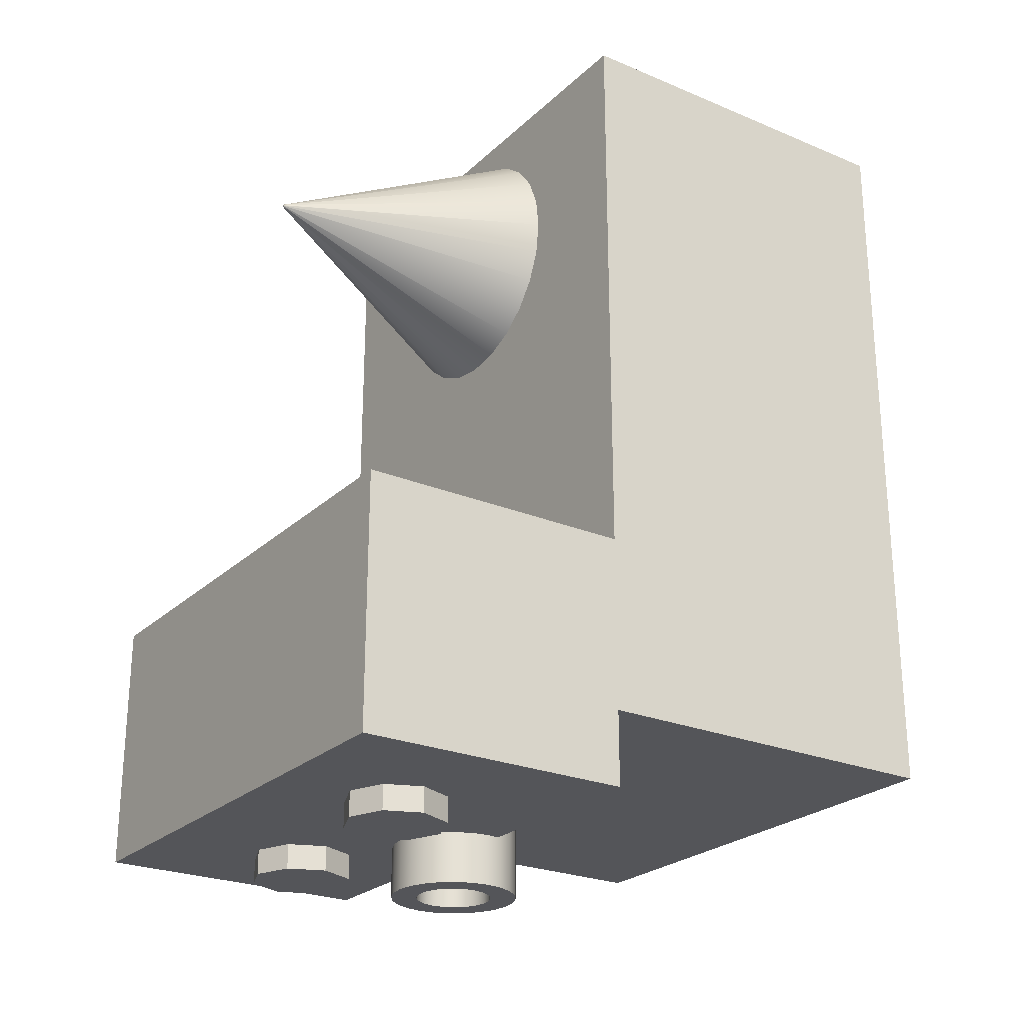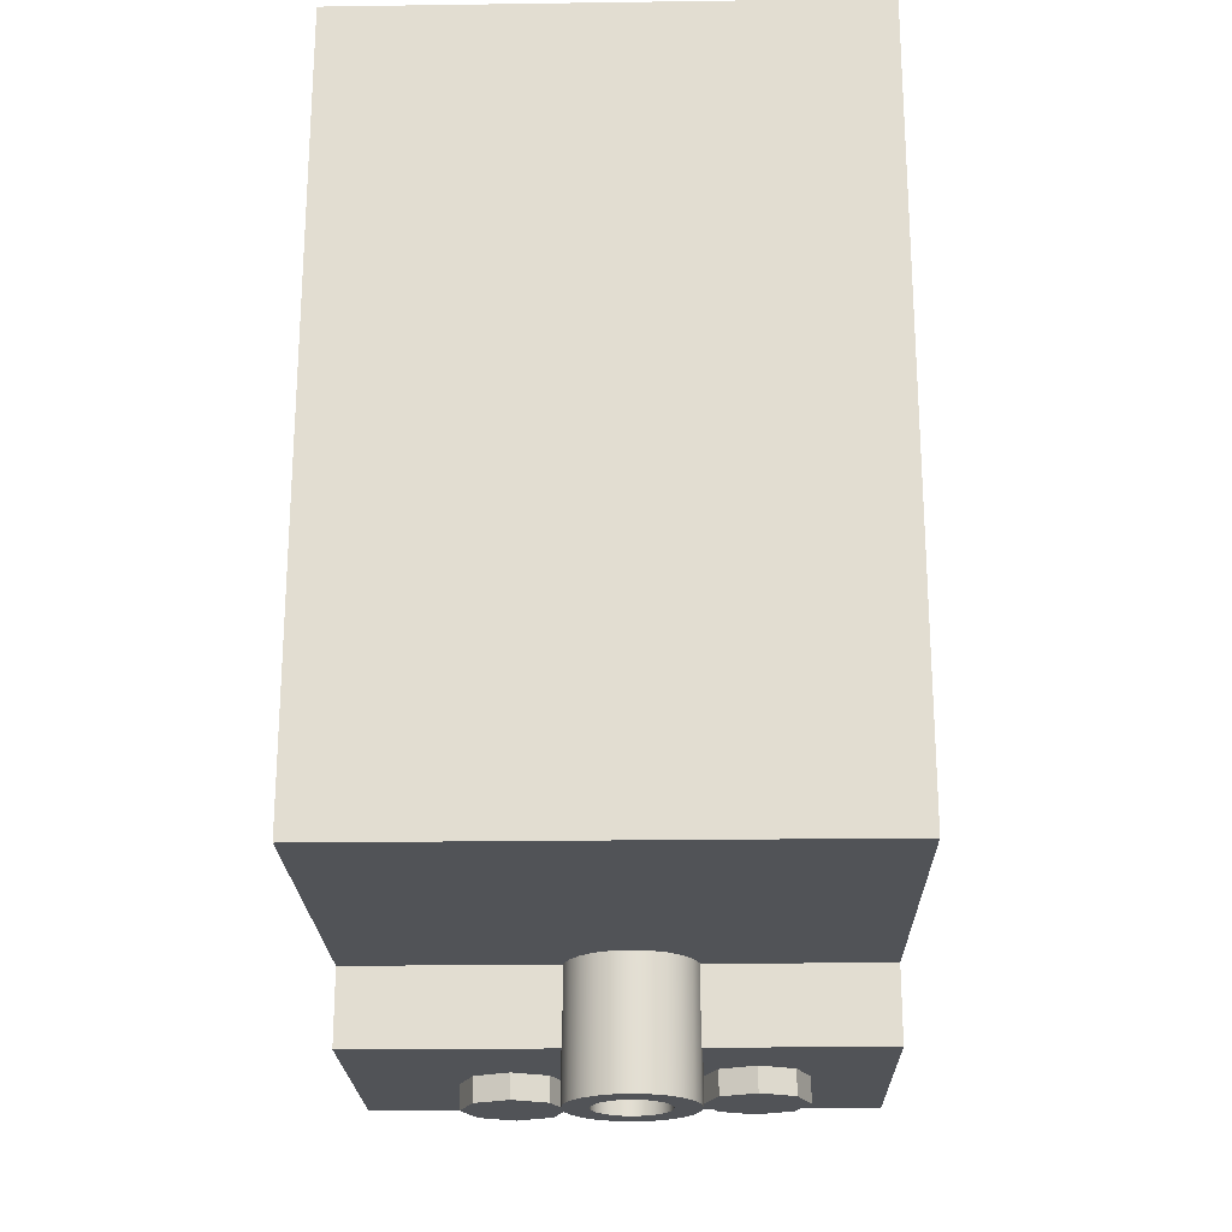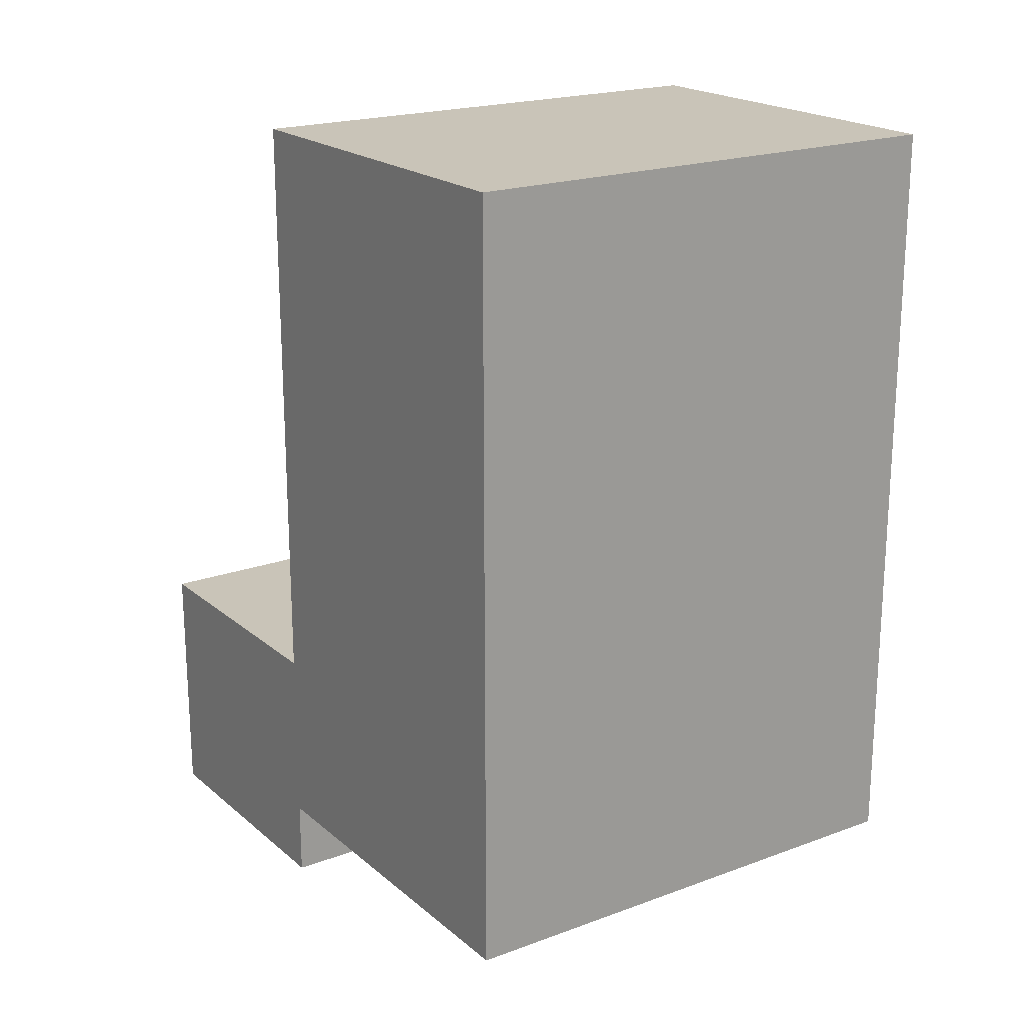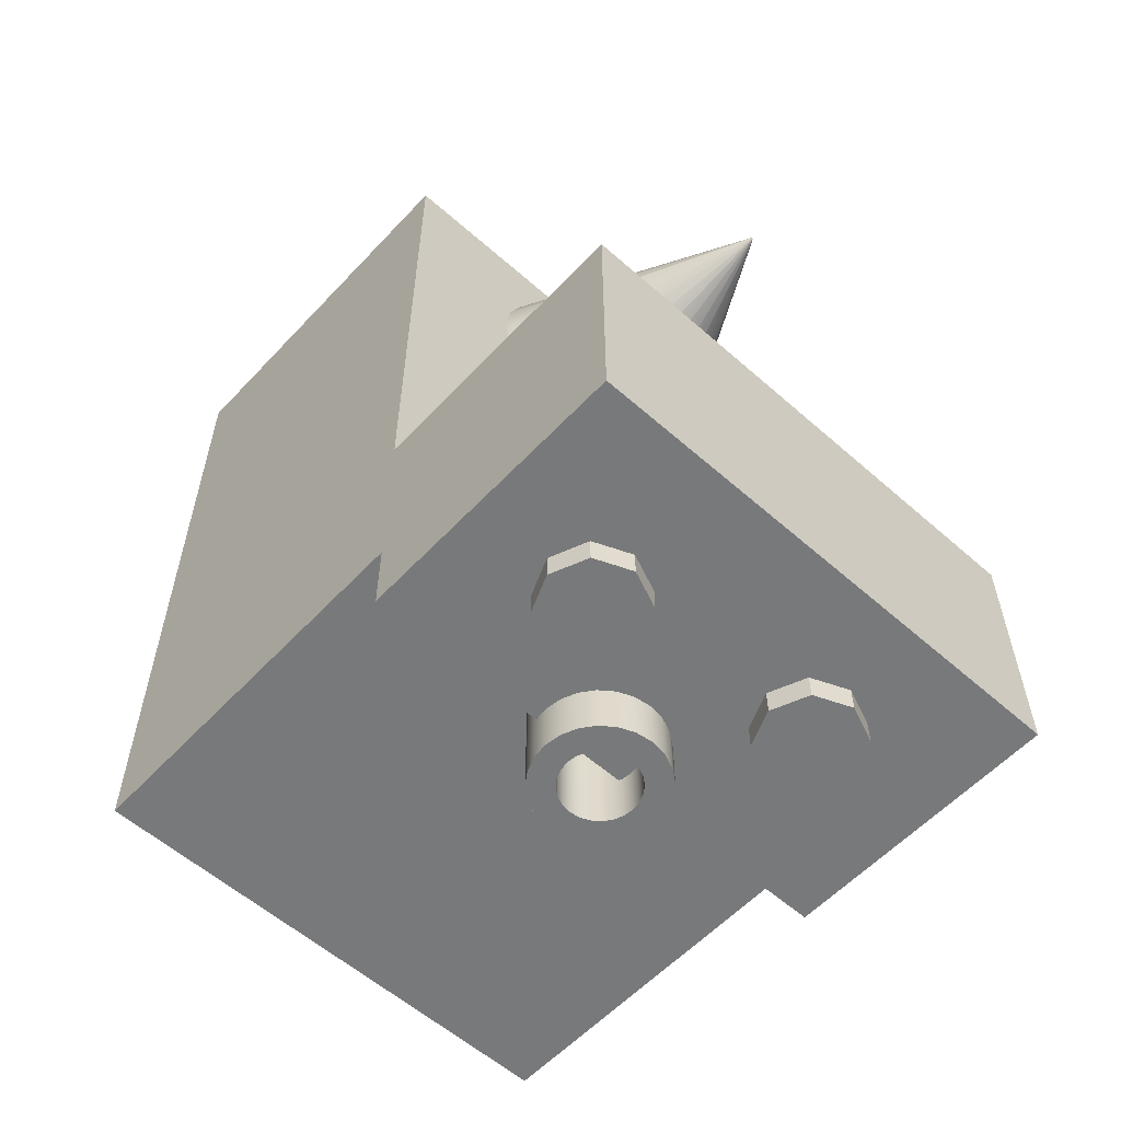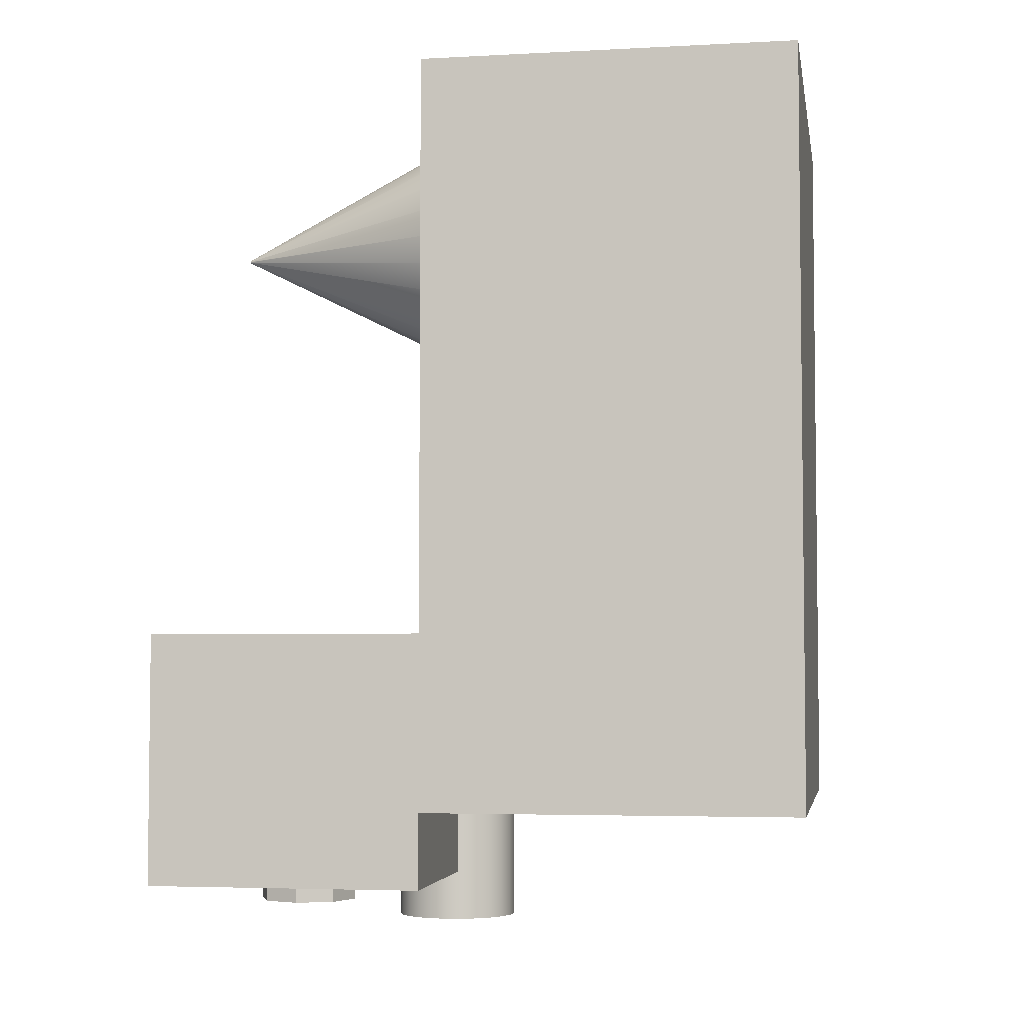
<metadata>
{"format":"obj","ext":"obj","renderer":"f3d","projection":"perspective","resolution":1024,"background":"white","views":[{"elev":-24.8,"azim":-124.3,"up":"+Z"},{"elev":-22.0,"azim":1.4,"up":"+Z"},{"elev":20.1,"azim":-34.1,"up":"+Z"},{"elev":-57.7,"azim":137.5,"up":"+Z"},{"elev":-4.3,"azim":-80.3,"up":"+Z"}]}
</metadata>
<code>
g mergedBlocks
v 0.3 0 0.3
v 0.3 0 -0.3
v -0.1 0 0.3
v -0.1 0 -0.3
v -0.1 0.3 -0.3
v -0.1 0.3 0.3
v 0.3 0.3 -0.3
v 0.3 0.3 0.3
v 0.3 0.3 -0.16
v 0.3 0.3 -0.36
v -0.1 0.3 -0.16
v -0.1 0.3 -0.36
v -0.1 0.52 -0.36
v -0.1 0.52 -0.16
v 0.3 0.52 -0.36
v 0.3 0.52 -0.16
v 0.2 0.3 0.18
v 0.1966 0.3 0.1541
v 0.1966 0.3 0.2059
v 0.1866 0.3 0.23
v 0.1866 0.3 0.13
v 0.1707 0.3 0.2507
v 0.1707 0.3 0.1093
v 0.15 0.3 0.2666
v 0.15 0.3 0.0934
v 0.1259 0.3 0.08341
v 0.1259 0.3 0.2766
v 0.1 0.3 0.28
v 0.1 0.3 0.08
v 0.07412 0.3 0.2766
v 0.07412 0.3 0.08341
v 0.05 0.3 0.0934
v 0.05 0.3 0.2666
v 0.02929 0.3 0.1093
v 0.02929 0.3 0.2507
v 0.0134 0.3 0.23
v 0.0134 0.3 0.13
v 0.003407 0.3 0.2059
v 0.003407 0.3 0.1541
v 0 0.3 0.18
v 0.101 0.5 0.18
v 0.101 0.5 0.1803
v 0.101 0.5 0.1797
v 0.1009 0.5 0.1795
v 0.1009 0.5 0.1805
v 0.1007 0.5 0.1793
v 0.1007 0.5 0.1807
v 0.1005 0.5 0.1791
v 0.1005 0.5 0.1809
v 0.1003 0.5 0.179
v 0.1003 0.5 0.181
v 0.1 0.5 0.179
v 0.1 0.5 0.181
v 0.09974 0.5 0.179
v 0.09974 0.5 0.181
v 0.0995 0.5 0.1791
v 0.0995 0.5 0.1809
v 0.09929 0.5 0.1793
v 0.09929 0.5 0.1807
v 0.09913 0.5 0.1795
v 0.09913 0.5 0.1805
v 0.09903 0.5 0.1797
v 0.09903 0.5 0.1803
v 0.099 0.5 0.18
v 0.24 0.4 -0.38
v 0.2283 0.4283 -0.38
v 0.2283 0.3717 -0.38
v 0.2 0.36 -0.38
v 0.2 0.44 -0.38
v 0.1717 0.3717 -0.38
v 0.1717 0.4283 -0.38
v 0.16 0.4 -0.38
v 0.2283 0.3717 -0.34
v 0.24 0.4 -0.34
v 0.1717 0.3717 -0.34
v 0.2 0.36 -0.34
v 0.2283 0.4283 -0.34
v 0.16 0.4 -0.34
v 0.1717 0.4283 -0.34
v 0.2 0.44 -0.34
v 0.06 0.42 -0.38
v 0.04828 0.4483 -0.38
v 0.04828 0.3917 -0.38
v 0.02 0.38 -0.38
v 0.02 0.46 -0.38
v -0.008284 0.3917 -0.38
v -0.008284 0.4483 -0.38
v -0.02 0.42 -0.38
v 0.04828 0.3917 -0.34
v 0.06 0.42 -0.34
v -0.008284 0.3917 -0.34
v 0.02 0.38 -0.34
v 0.04828 0.4483 -0.34
v -0.02 0.42 -0.34
v -0.008284 0.4483 -0.34
v 0.02 0.46 -0.34
v 0.1533 0.335 -0.2
v 0.1533 0.335 -0.4
v 0.1583 0.3229 -0.2
v 0.1583 0.3229 -0.4
v 0.16 0.31 -0.2
v 0.16 0.31 -0.4
v 0.1583 0.2971 -0.2
v 0.1583 0.2971 -0.4
v 0.1533 0.285 -0.2
v 0.1533 0.285 -0.4
v 0.1454 0.3454 -0.4
v 0.1454 0.3454 -0.2
v 0.1454 0.2746 -0.2
v 0.1454 0.2746 -0.4
v 0.135 0.2667 -0.4
v 0.135 0.2667 -0.2
v 0.1229 0.2617 -0.4
v 0.1229 0.2617 -0.2
v 0.11 0.26 -0.4
v 0.11 0.26 -0.2
v 0.09706 0.2617 -0.4
v 0.09706 0.2617 -0.2
v 0.135 0.3533 -0.2
v 0.135 0.3533 -0.4
v 0.1229 0.3583 -0.2
v 0.1229 0.3583 -0.4
v 0.11 0.36 -0.2
v 0.11 0.36 -0.4
v 0.09706 0.3583 -0.2
v 0.09706 0.3583 -0.4
v 0.085 0.2667 -0.4
v 0.085 0.2667 -0.2
v 0.07464 0.2746 -0.4
v 0.07464 0.2746 -0.2
v 0.0667 0.285 -0.2
v 0.0667 0.285 -0.4
v 0.0617 0.2971 -0.2
v 0.0617 0.2971 -0.4
v 0.06 0.31 -0.2
v 0.06 0.31 -0.4
v 0.0617 0.3229 -0.2
v 0.0617 0.3229 -0.4
v 0.0667 0.335 -0.2
v 0.0667 0.335 -0.4
v 0.07464 0.3454 -0.2
v 0.07464 0.3454 -0.4
v 0.085 0.3533 -0.4
v 0.085 0.3533 -0.2
v 0.1397 0.31 -0.4
v 0.1386 0.3023 -0.4
v 0.1357 0.2952 -0.4
v 0.131 0.289 -0.4
v 0.1248 0.2843 -0.4
v 0.1177 0.2814 -0.4
v 0.11 0.2803 -0.4
v 0.1023 0.2814 -0.4
v 0.09517 0.2843 -0.4
v 0.08903 0.289 -0.4
v 0.08431 0.2952 -0.4
v 0.08135 0.3023 -0.4
v 0.08034 0.31 -0.4
v 0.08135 0.3177 -0.4
v 0.08431 0.3248 -0.4
v 0.08903 0.331 -0.4
v 0.09517 0.3357 -0.4
v 0.1023 0.3386 -0.4
v 0.11 0.3397 -0.4
v 0.1177 0.3386 -0.4
v 0.1248 0.3357 -0.4
v 0.131 0.331 -0.4
v 0.1357 0.3248 -0.4
v 0.1386 0.3177 -0.4
v 0.1397 0.31 -0.2
v 0.1386 0.3177 -0.2
v 0.1357 0.3248 -0.2
v 0.131 0.331 -0.2
v 0.1248 0.3357 -0.2
v 0.1177 0.3386 -0.2
v 0.11 0.3397 -0.2
v 0.1023 0.3386 -0.2
v 0.09517 0.3357 -0.2
v 0.08903 0.331 -0.2
v 0.08431 0.3248 -0.2
v 0.08135 0.3177 -0.2
v 0.08034 0.31 -0.2
v 0.08135 0.3023 -0.2
v 0.08431 0.2952 -0.2
v 0.08903 0.289 -0.2
v 0.09517 0.2843 -0.2
v 0.1023 0.2814 -0.2
v 0.11 0.2803 -0.2
v 0.1177 0.2814 -0.2
v 0.1248 0.2843 -0.2
v 0.131 0.289 -0.2
v 0.1357 0.2952 -0.2
v 0.1386 0.3023 -0.2
f 3 2 1
f 2 3 4
f 3 5 4
f 5 3 6
f 5 2 4
f 2 5 7
f 8 3 1
f 3 8 6
f 8 2 7
f 2 8 1
f 5 8 7
f 8 5 6
f 11 10 9
f 10 11 12
f 11 13 12
f 13 11 14
f 13 10 12
f 10 13 15
f 16 11 9
f 11 16 14
f 16 10 15
f 10 16 9
f 13 16 15
f 16 13 14
f 19 18 17
f 18 19 20
f 18 20 21
f 21 20 22
f 21 22 23
f 23 22 24
f 23 24 25
f 25 24 26
f 26 24 27
f 26 27 28
f 26 28 29
f 29 28 30
f 29 30 31
f 31 30 32
f 32 30 33
f 32 33 34
f 34 33 35
f 34 35 36
f 34 36 37
f 37 36 38
f 37 38 39
f 39 38 40
f 43 42 41
f 42 43 44
f 42 44 45
f 45 44 46
f 45 46 47
f 47 46 48
f 47 48 49
f 49 48 50
f 49 50 51
f 51 50 52
f 51 52 53
f 53 52 54
f 53 54 55
f 55 54 56
f 55 56 57
f 57 56 58
f 57 58 59
f 59 58 60
f 59 60 61
f 61 60 62
f 61 62 63
f 63 62 64
f 36 59 61
f 59 36 35
f 35 57 59
f 57 35 33
f 33 55 57
f 55 33 30
f 30 53 55
f 53 30 28
f 28 51 53
f 51 28 27
f 27 49 51
f 49 27 24
f 24 47 49
f 47 24 22
f 20 47 22
f 47 20 45
f 19 45 20
f 45 19 42
f 17 42 19
f 42 17 41
f 17 43 41
f 43 17 18
f 18 44 43
f 44 18 21
f 21 46 44
f 46 21 23
f 23 48 46
f 48 23 25
f 25 50 48
f 50 25 26
f 26 52 50
f 52 26 29
f 29 54 52
f 54 29 31
f 31 56 54
f 56 31 32
f 32 58 56
f 58 32 34
f 37 58 34
f 58 37 60
f 39 60 37
f 60 39 62
f 40 62 39
f 62 40 64
f 40 63 64
f 63 40 38
f 38 61 63
f 61 38 36
f 67 66 65
f 66 67 68
f 66 68 69
f 69 68 70
f 69 70 71
f 71 70 72
f 65 73 67
f 73 65 74
f 70 76 75
f 76 70 68
f 66 74 65
f 74 66 77
f 78 70 75
f 70 78 72
f 79 72 78
f 72 79 71
f 66 80 77
f 80 66 69
f 68 73 76
f 73 68 67
f 77 73 74
f 73 77 80
f 73 80 76
f 76 80 75
f 75 80 79
f 75 79 78
f 69 79 80
f 79 69 71
f 83 82 81
f 82 83 84
f 82 84 85
f 85 84 86
f 85 86 87
f 87 86 88
f 81 89 83
f 89 81 90
f 86 92 91
f 92 86 84
f 82 90 81
f 90 82 93
f 94 86 91
f 86 94 88
f 95 88 94
f 88 95 87
f 82 96 93
f 96 82 85
f 84 89 92
f 89 84 83
f 93 89 90
f 89 93 96
f 89 96 92
f 92 96 91
f 91 96 95
f 91 95 94
f 85 95 96
f 95 85 87
f 99 98 97
f 98 99 100
f 101 100 99
f 100 101 102
f 103 102 101
f 102 103 104
f 105 104 103
f 104 105 106
f 107 97 98
f 97 107 108
f 109 106 105
f 106 109 110
f 109 111 110
f 111 109 112
f 112 113 111
f 113 112 114
f 114 115 113
f 115 114 116
f 116 117 115
f 117 116 118
f 107 119 108
f 119 107 120
f 120 121 119
f 121 120 122
f 122 123 121
f 123 122 124
f 124 125 123
f 125 124 126
f 118 127 117
f 127 118 128
f 128 129 127
f 129 128 130
f 131 129 130
f 129 131 132
f 133 132 131
f 132 133 134
f 135 134 133
f 134 135 136
f 137 136 135
f 136 137 138
f 139 138 137
f 138 139 140
f 141 140 139
f 140 141 142
f 141 143 142
f 143 141 144
f 144 126 143
f 126 144 125
f 111 145 110
f 145 111 146
f 146 111 147
f 147 111 148
f 148 111 113
f 148 113 149
f 149 113 150
f 150 113 115
f 150 115 151
f 151 115 117
f 151 117 152
f 152 117 153
f 153 117 127
f 153 127 154
f 154 127 155
f 155 127 129
f 155 129 156
f 156 129 157
f 142 157 129
f 142 158 157
f 142 159 158
f 143 159 142
f 143 160 159
f 143 161 160
f 126 161 143
f 126 162 161
f 124 162 126
f 124 163 162
f 124 164 163
f 122 164 124
f 122 165 164
f 122 166 165
f 120 166 122
f 120 167 166
f 120 168 167
f 120 145 168
f 120 110 145
f 107 110 120
f 107 106 110
f 98 106 107
f 98 104 106
f 100 104 98
f 104 100 102
f 142 129 132
f 142 132 140
f 140 132 134
f 140 134 138
f 138 134 136
f 99 103 101
f 103 99 97
f 103 97 105
f 105 97 108
f 105 108 109
f 109 108 119
f 109 119 169
f 169 119 170
f 170 119 171
f 171 119 172
f 172 119 121
f 172 121 173
f 173 121 174
f 174 121 123
f 174 123 175
f 175 123 176
f 176 123 125
f 176 125 177
f 177 125 144
f 177 144 178
f 178 144 179
f 179 144 141
f 179 141 180
f 180 141 181
f 130 181 141
f 130 182 181
f 130 183 182
f 128 183 130
f 128 184 183
f 128 185 184
f 118 185 128
f 118 186 185
f 118 187 186
f 116 187 118
f 116 188 187
f 114 188 116
f 114 189 188
f 114 190 189
f 112 190 114
f 112 191 190
f 112 192 191
f 112 169 192
f 169 112 109
f 130 141 139
f 130 139 131
f 131 139 137
f 131 137 133
f 133 137 135
f 189 148 149
f 148 189 190
f 191 148 190
f 148 191 147
f 192 147 191
f 147 192 146
f 169 146 192
f 146 169 145
f 170 145 169
f 145 170 168
f 171 168 170
f 168 171 167
f 172 167 171
f 167 172 166
f 172 165 166
f 165 172 173
f 173 164 165
f 164 173 174
f 174 163 164
f 163 174 175
f 175 162 163
f 162 175 176
f 176 161 162
f 161 176 177
f 177 160 161
f 160 177 178
f 179 160 178
f 160 179 159
f 180 159 179
f 159 180 158
f 181 158 180
f 158 181 157
f 182 157 181
f 157 182 156
f 183 156 182
f 156 183 155
f 184 155 183
f 155 184 154
f 184 153 154
f 153 184 185
f 185 152 153
f 152 185 186
f 186 151 152
f 151 186 187
f 187 150 151
f 150 187 188
f 188 149 150
f 149 188 189

</code>
